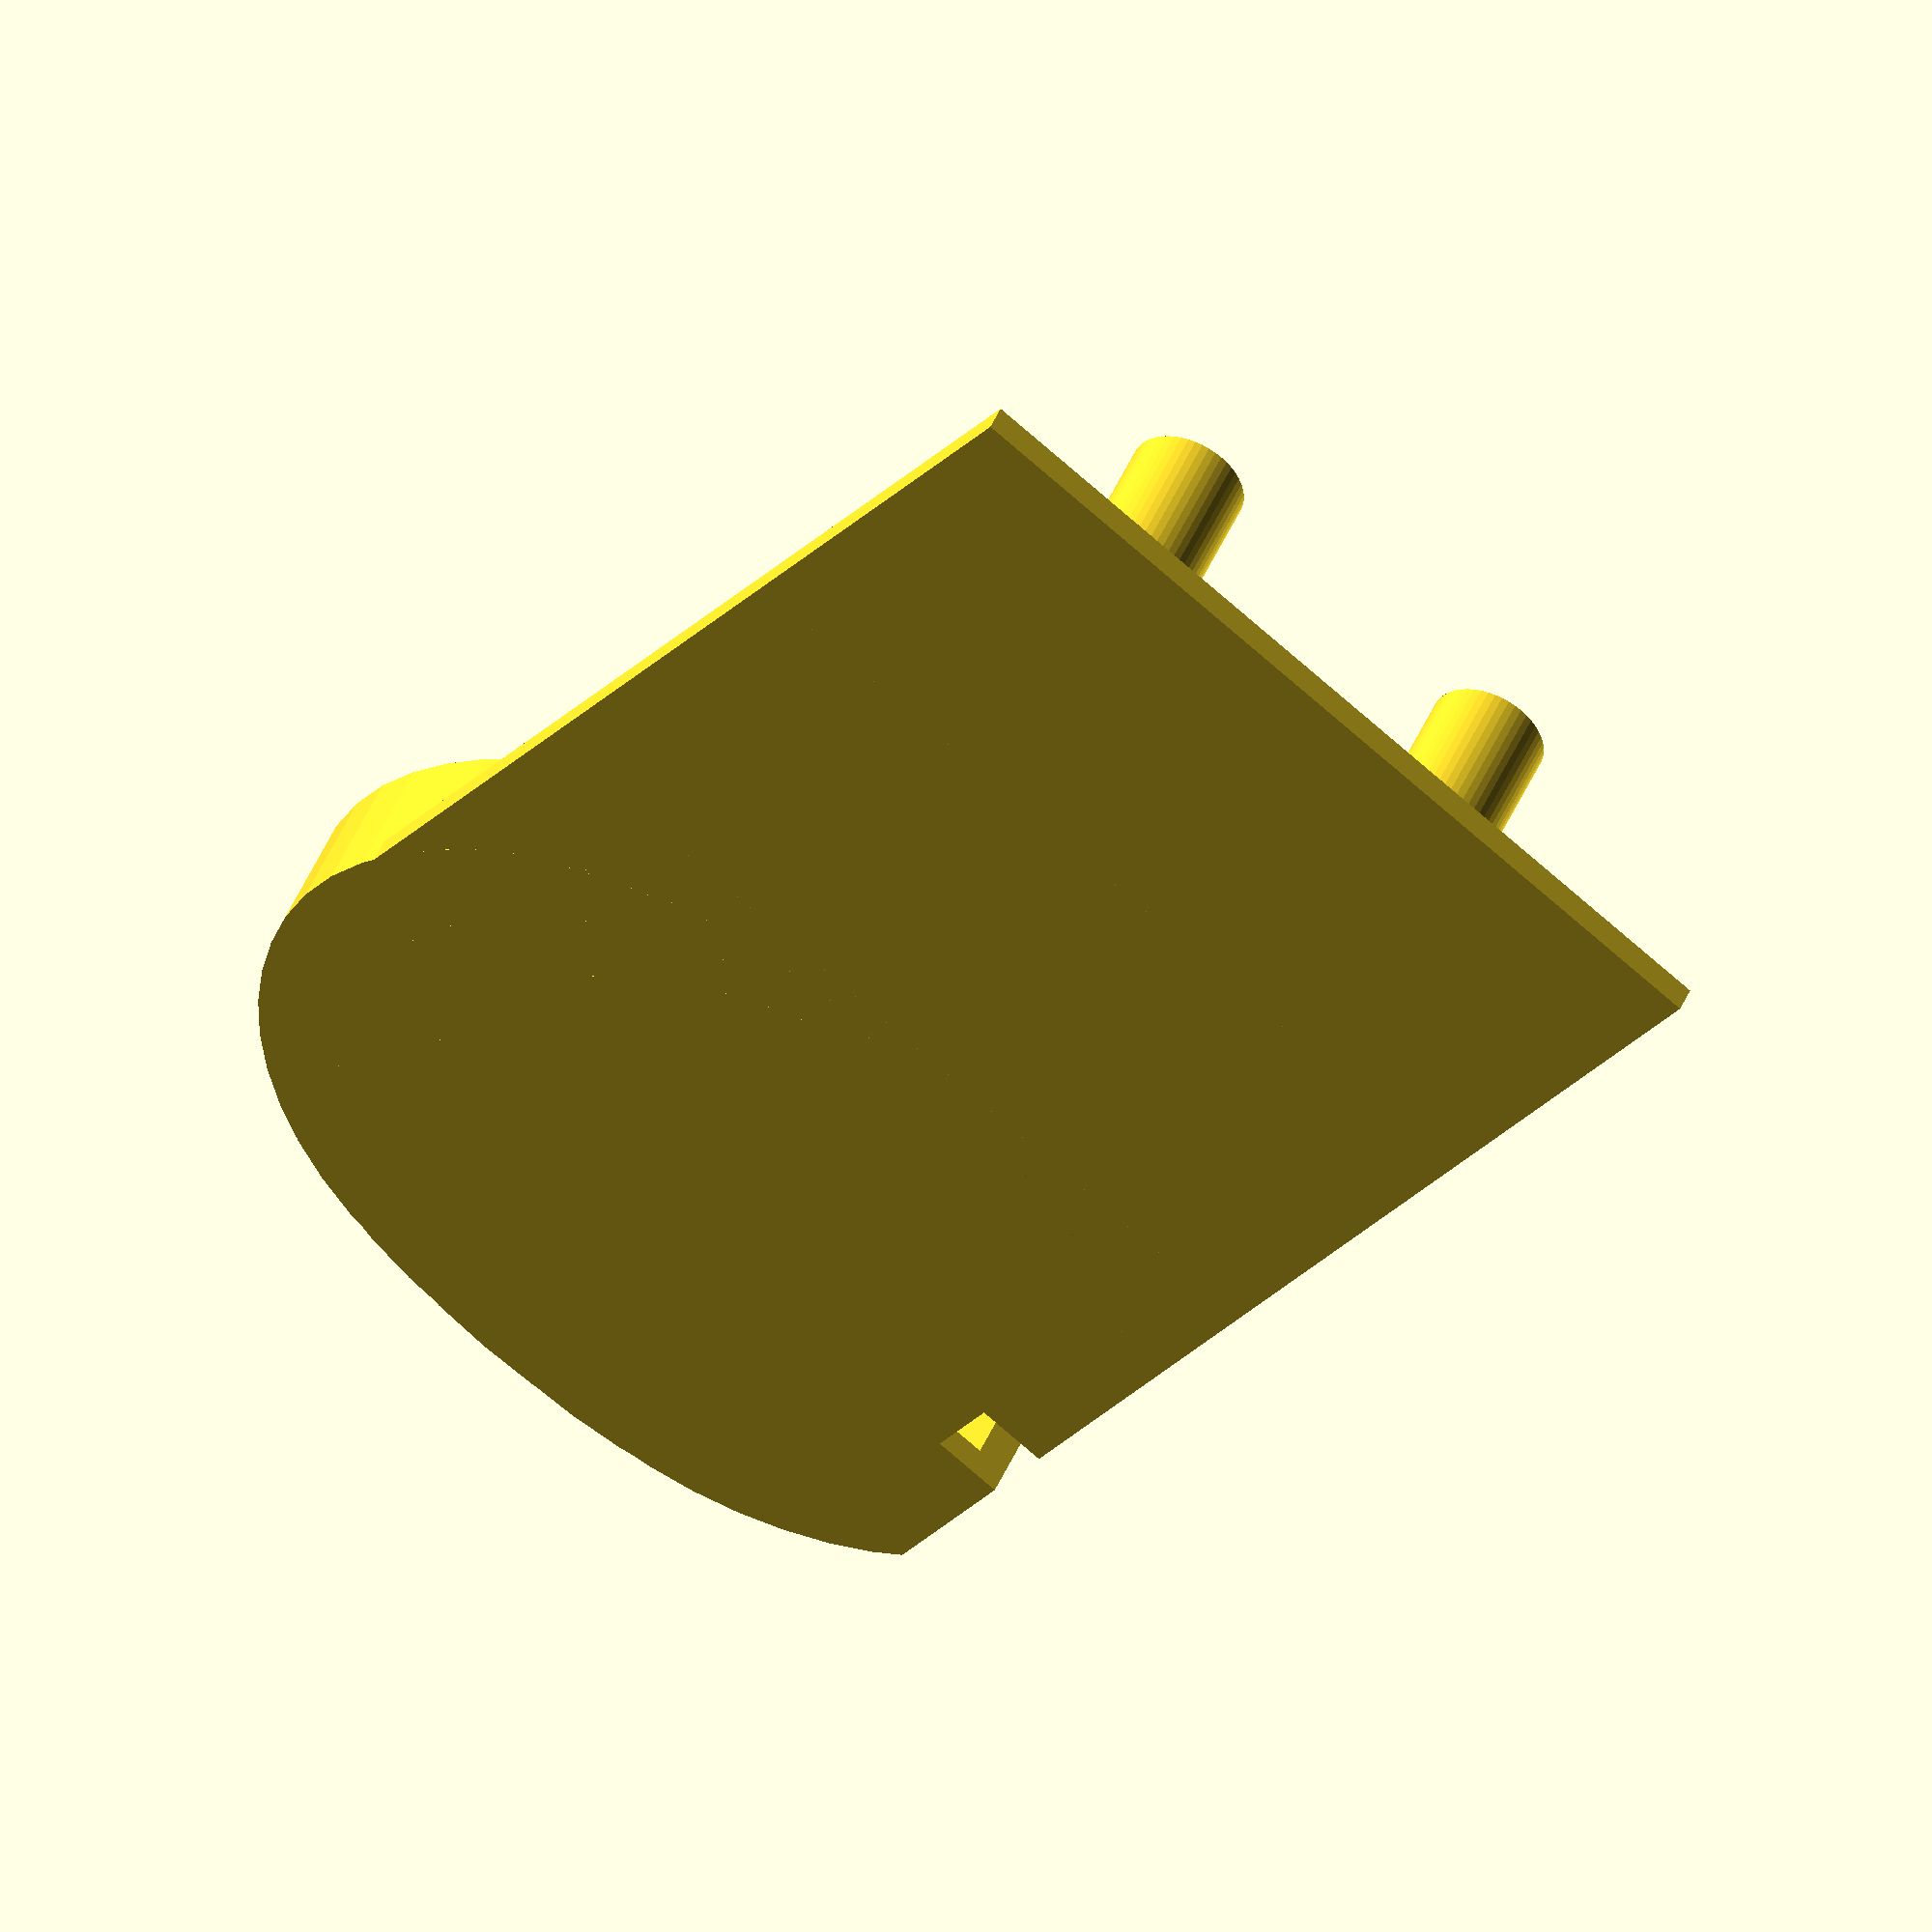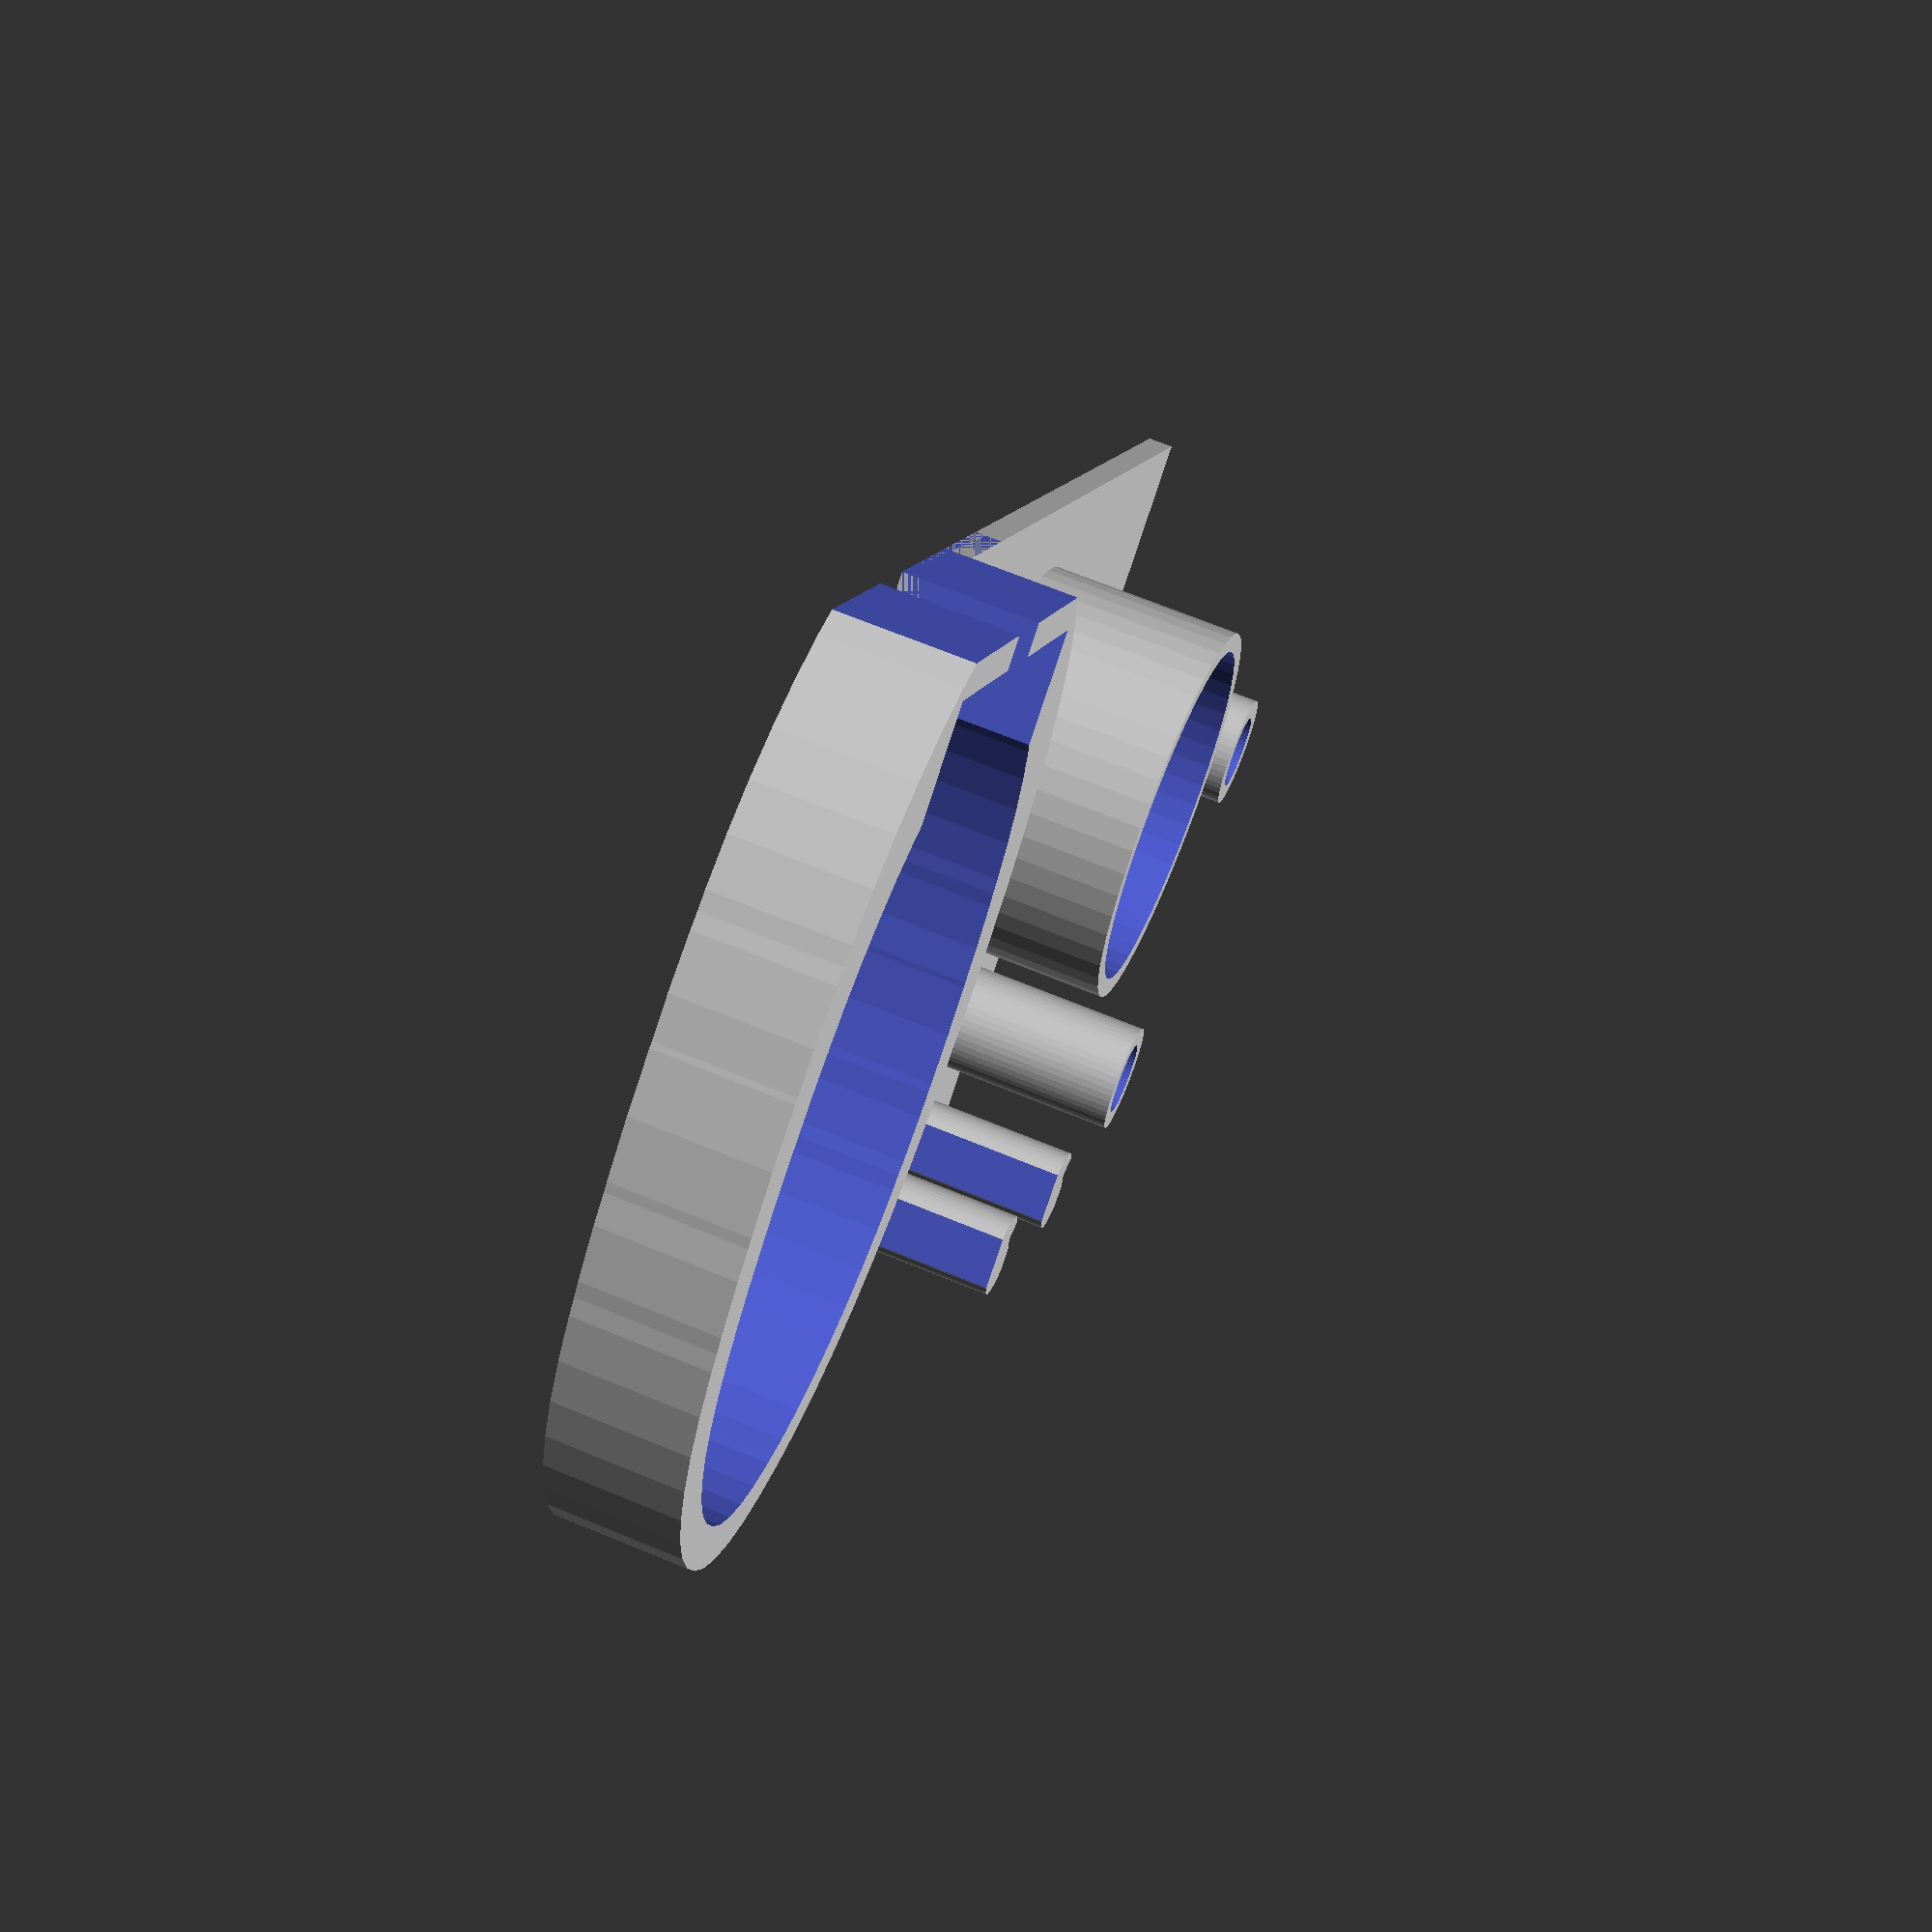
<openscad>
// Number of Chargers
chargers = 1; // [0:10]

// Number or Toothpaste Holders
toothpastes = 1; // [0:10]

// Inner Diameter of Toothpaste Holders
toothpaste_d = 27; // [24:36]

// Number of Brush Head Holders
brushes = 2; // [0:10]

// Number of Interdental Brush Holders
interdentals = 2; // [0:10]

module ovoid() {
	scale([1,1.32,1])
cylinder(h=10, r=23.5, center=false);
	translate([0,-6,0]) scale([1,1.1,1]) cylinder(h=10, r=22.8, center=false);
	translate([0,-3,0]) scale([1,1.21,1]) cylinder(h=10, r=23.3, center=false);
	translate([0,3.5,0]) scale([1,1.21,1]) cylinder(h=10, r=23.3, center=false);
	translate([0,6.5,0]) scale([1,1.1,1]) cylinder(h=10, r=22.8, center=false);
}

module charger_holder() {
   translate([3,-33.5,-2]) cube([56,69,2]);
	difference() {
		translate([0,3,-2]) scale([1.2, 1.2, 1]) ovoid();
		ovoid();
	   translate([-16,23,0]) cube([32,10,23]);
	   translate([-25,35.5,-2.5]) cube([50,10,15]);
	   translate([-3,30,-2.5]) cube([6,10,25]);
	}
}

module toothpaste_holder() {
	difference() {
		translate([0,0,-0.01]) cylinder(r=(toothpaste_d+3)/2, h=15);
		translate([0,0,-0.5]) cylinder(r=toothpaste_d/2, h=16);
	}
}

module brush_holder() {
	difference() {
		translate([0,0,-0.01]) cylinder(r=3.25,h=15);
 		translate([2.5,-5,-0.5]) cube([10,10,16]);
 		translate([-12.5,-5,-0.5]) cube([10,10,16]);
 		translate([4.75,-2.5,-0.5]) rotate([0,0,45]) cube([5,5,16]);
	}
}

module interdental_holder() {
	difference() {
		translate([0,0,-0.01]) cylinder(r=4.5, h=15);
		translate([0,0,-0.5]) cylinder(r=3, h=16);
	}
}

module plate(length) {
	translate([30,-33.5,-2]) cube([length,69,2]);
}

$fn=50;

if (chargers > 0)
	for (i = [0:chargers-1])
		translate([62*i,0,0]) charger_holder();

center_width = max(5+toothpastes*(toothpaste_d+8), brushes*20);
interdental_width = ceil(interdentals/2) * 20;

translate([(chargers-1)*62,0,0]) {
	plate(center_width+interdental_width);

	if (toothpastes > 0)
		for (i = [0:toothpastes-1])
			translate([50+(toothpaste_d+8)*i,15,0]) toothpaste_holder();

	if (brushes > 0)
		for (i = [0:brushes-1])
			translate([40+20*i,-20,0]) brush_holder();

	if (interdentals > 0) {
		translate([center_width+40,0,0]) {
			for (i = [0:ceil(interdentals/2)-1]) {
				translate([i*20,15,0]) interdental_holder();
				if ((i < ceil(interdentals/2)-1) || 
					 (interdentals % 2 == 0))
					translate([i*20,-15,0]) interdental_holder();
			}
		}
	}
}

</openscad>
<views>
elev=133.1 azim=53.6 roll=337.7 proj=o view=solid
elev=112.2 azim=233.4 roll=247.5 proj=p view=wireframe
</views>
